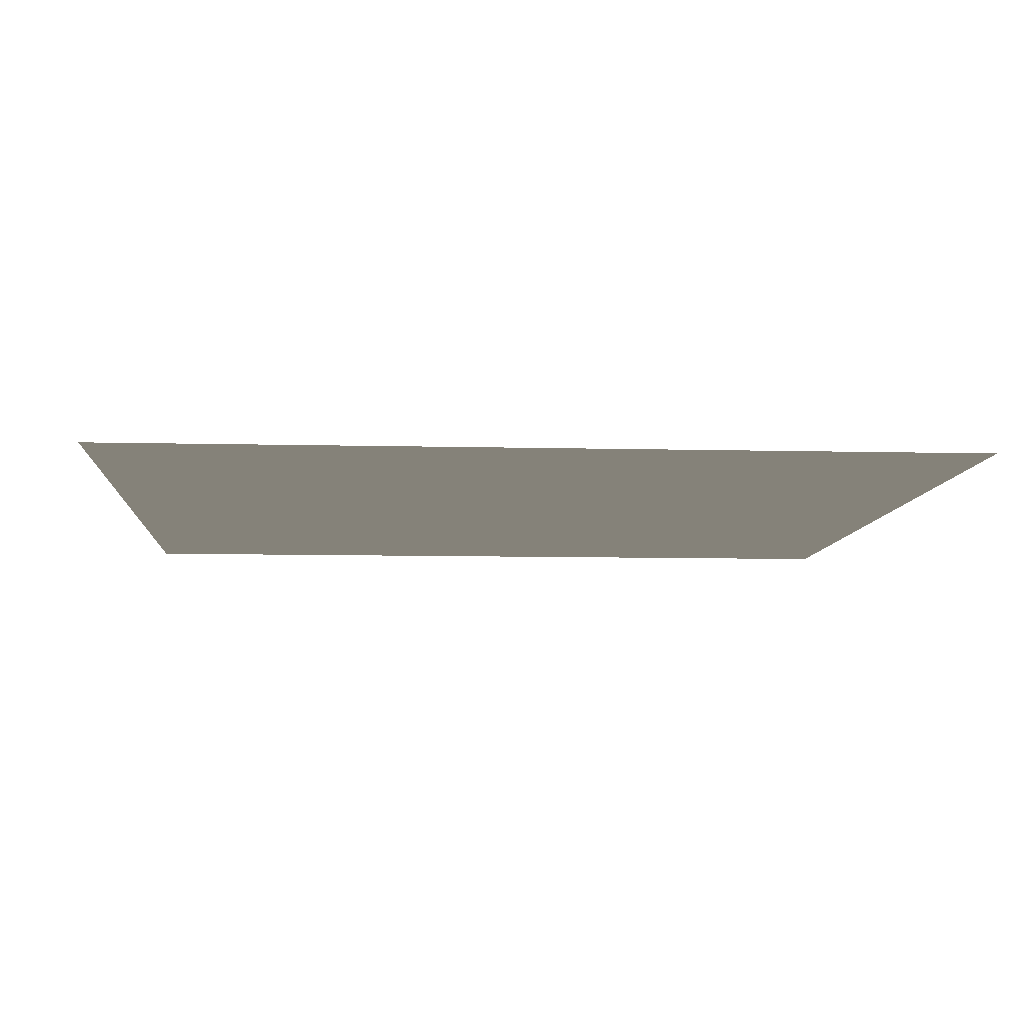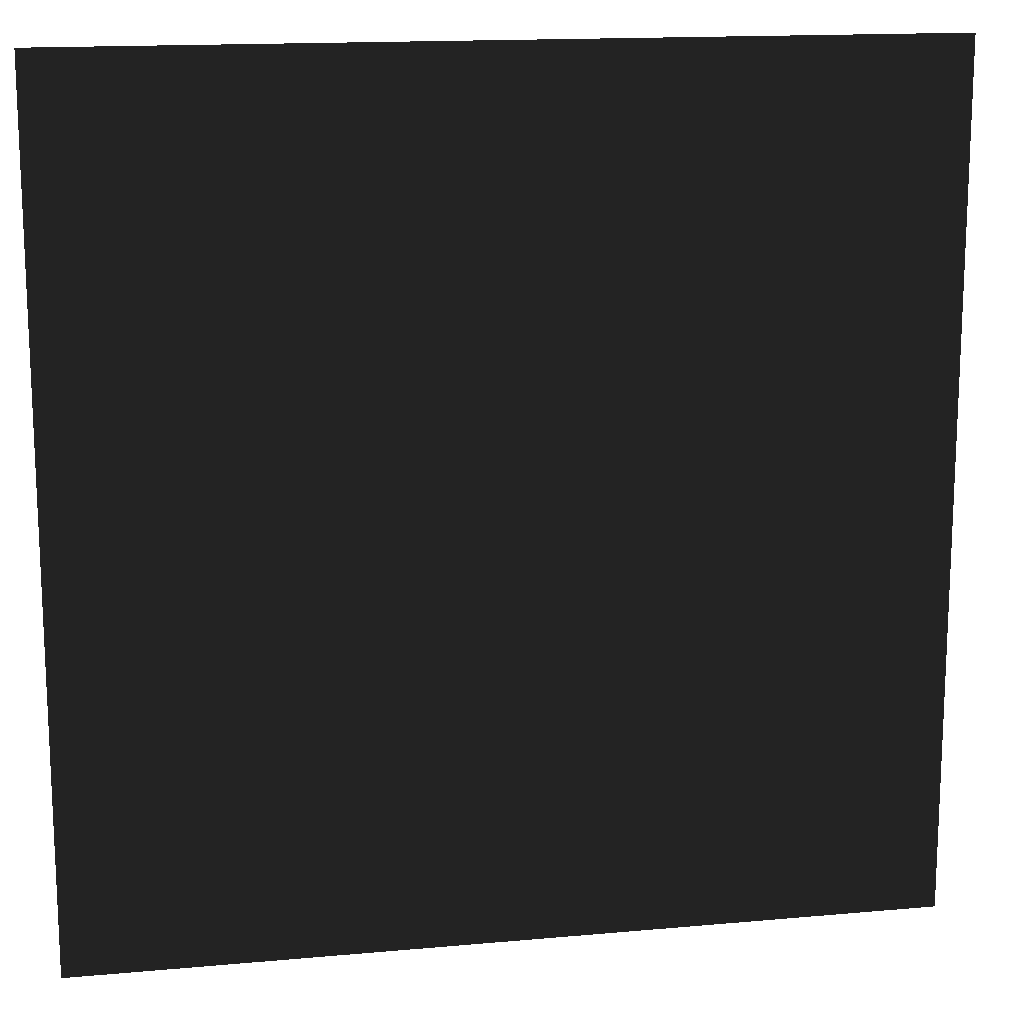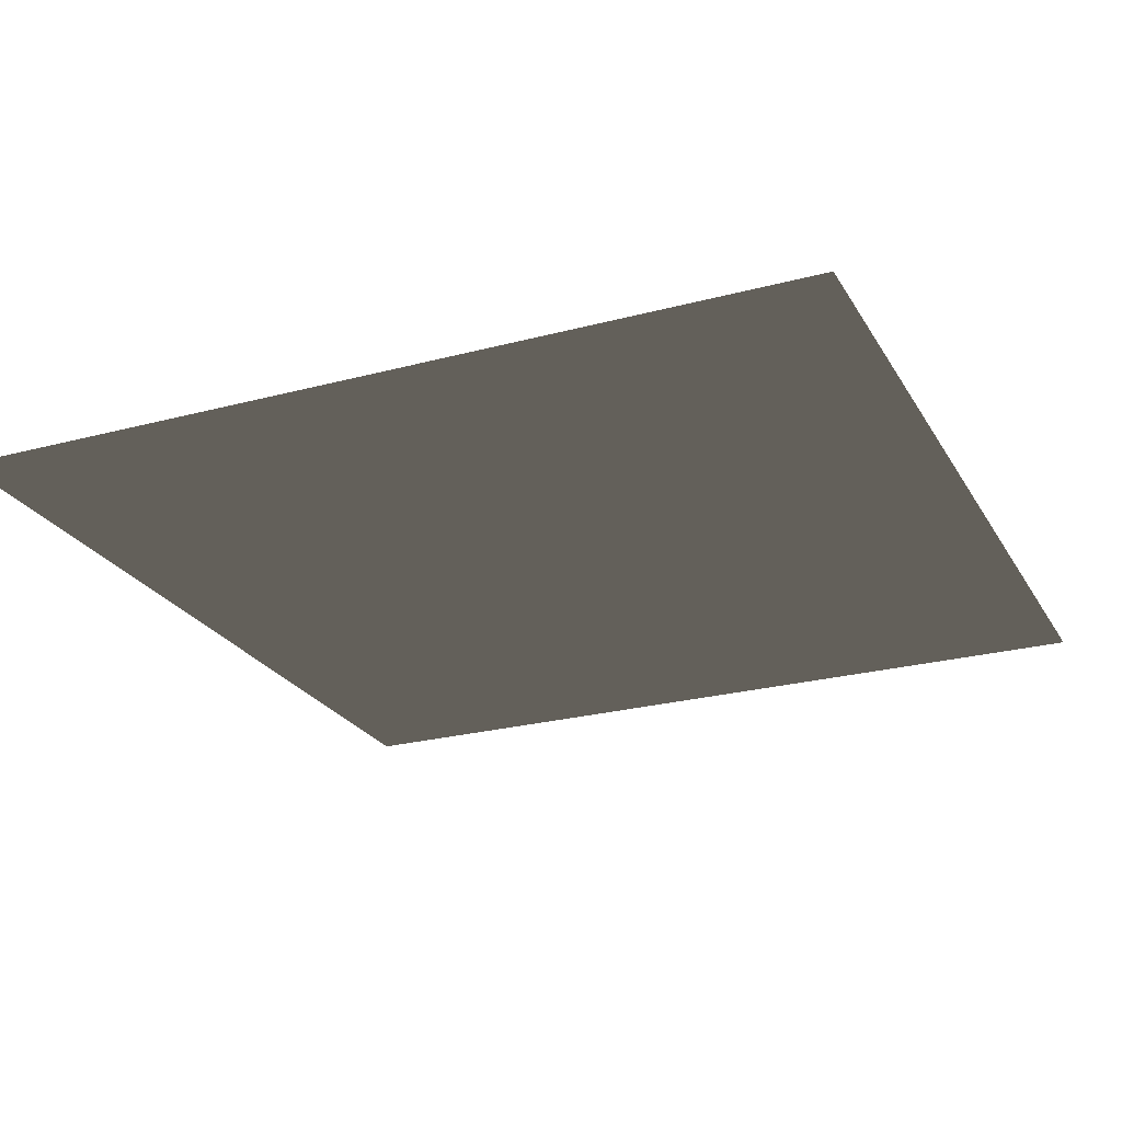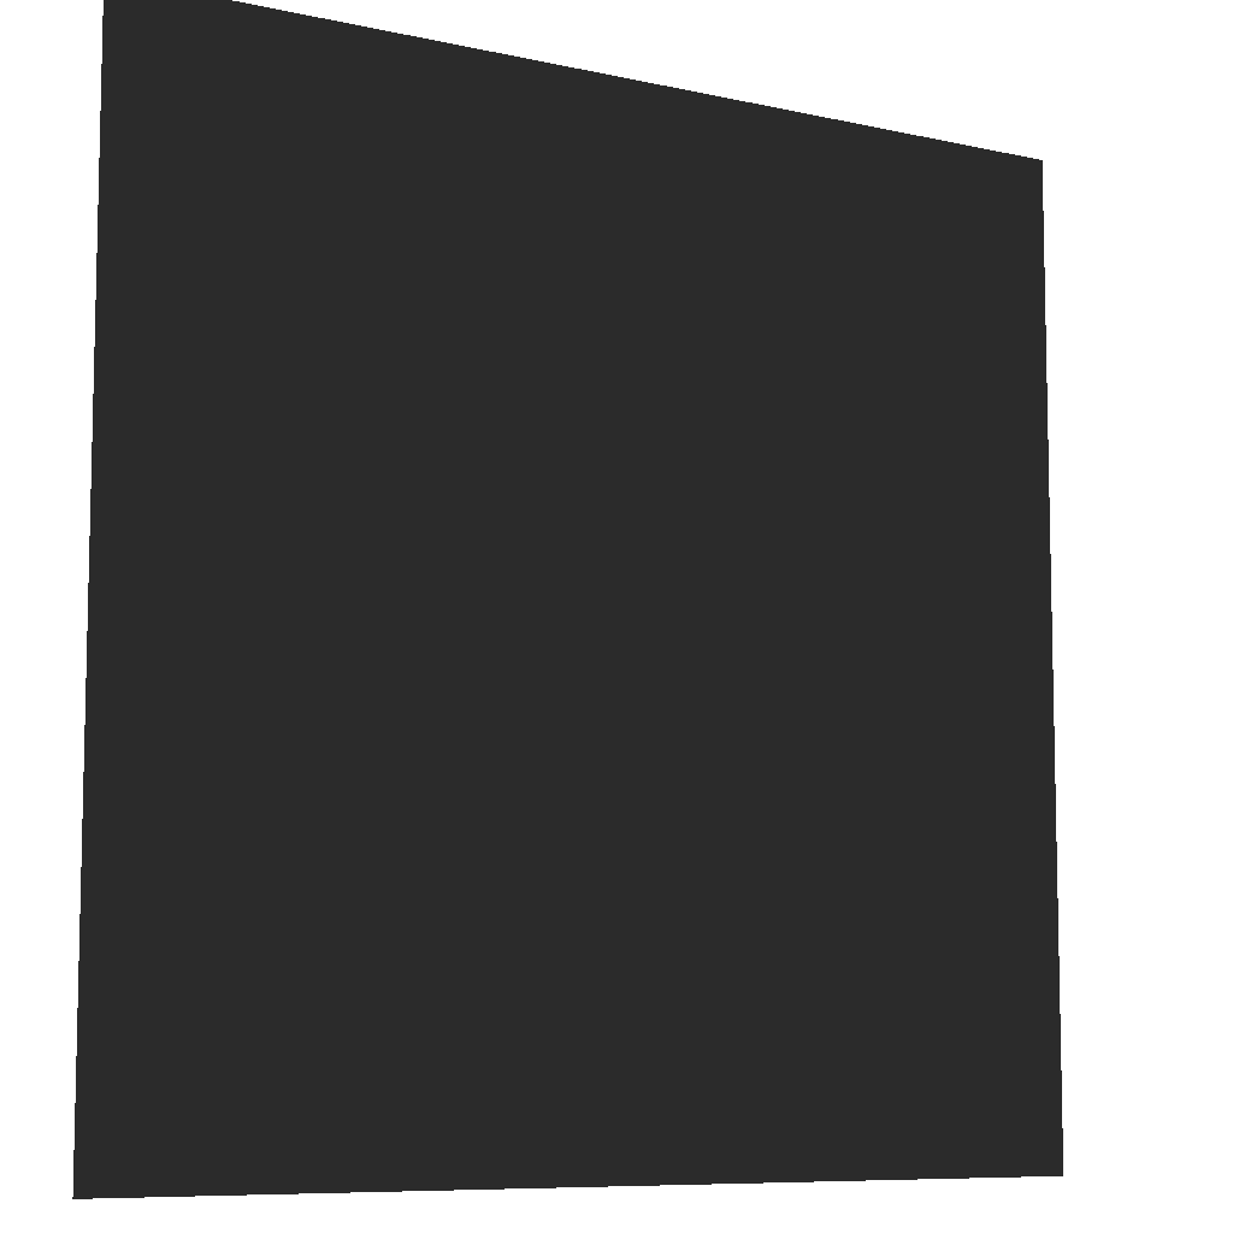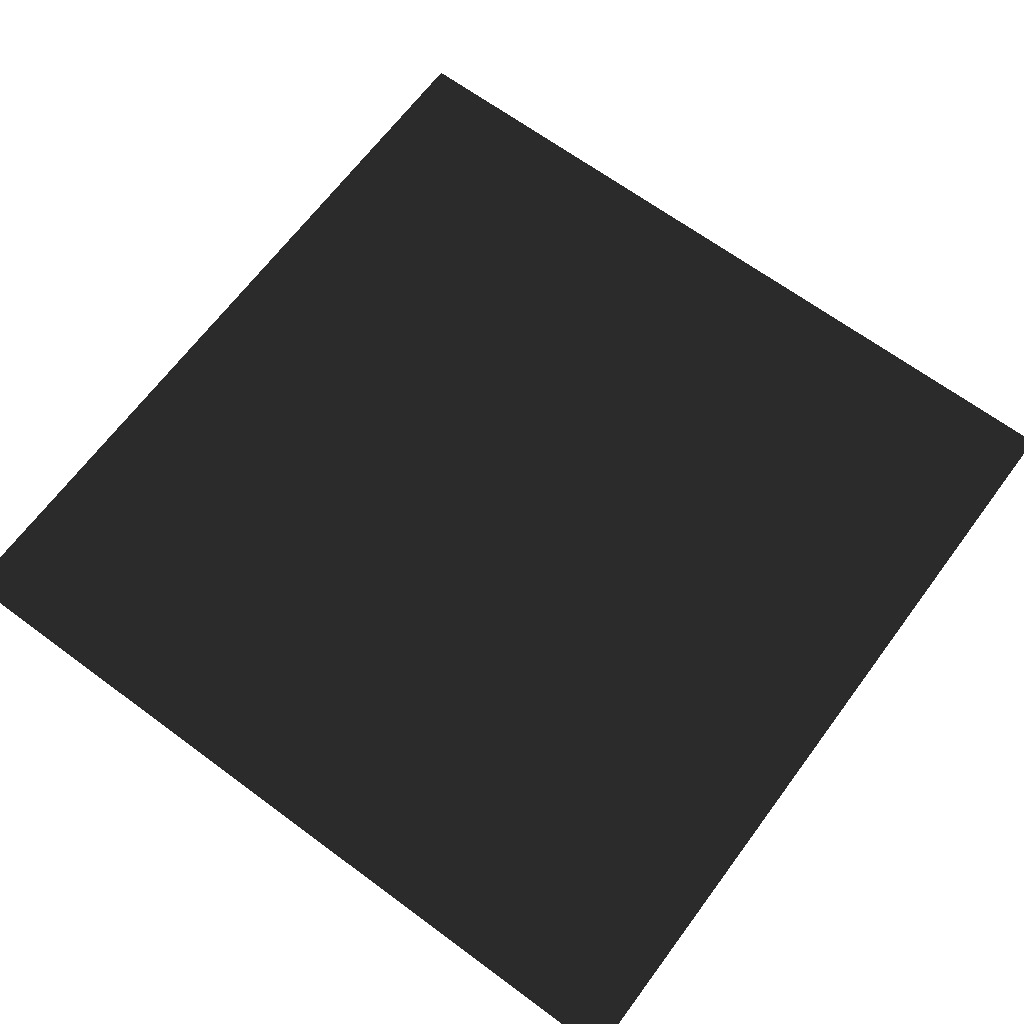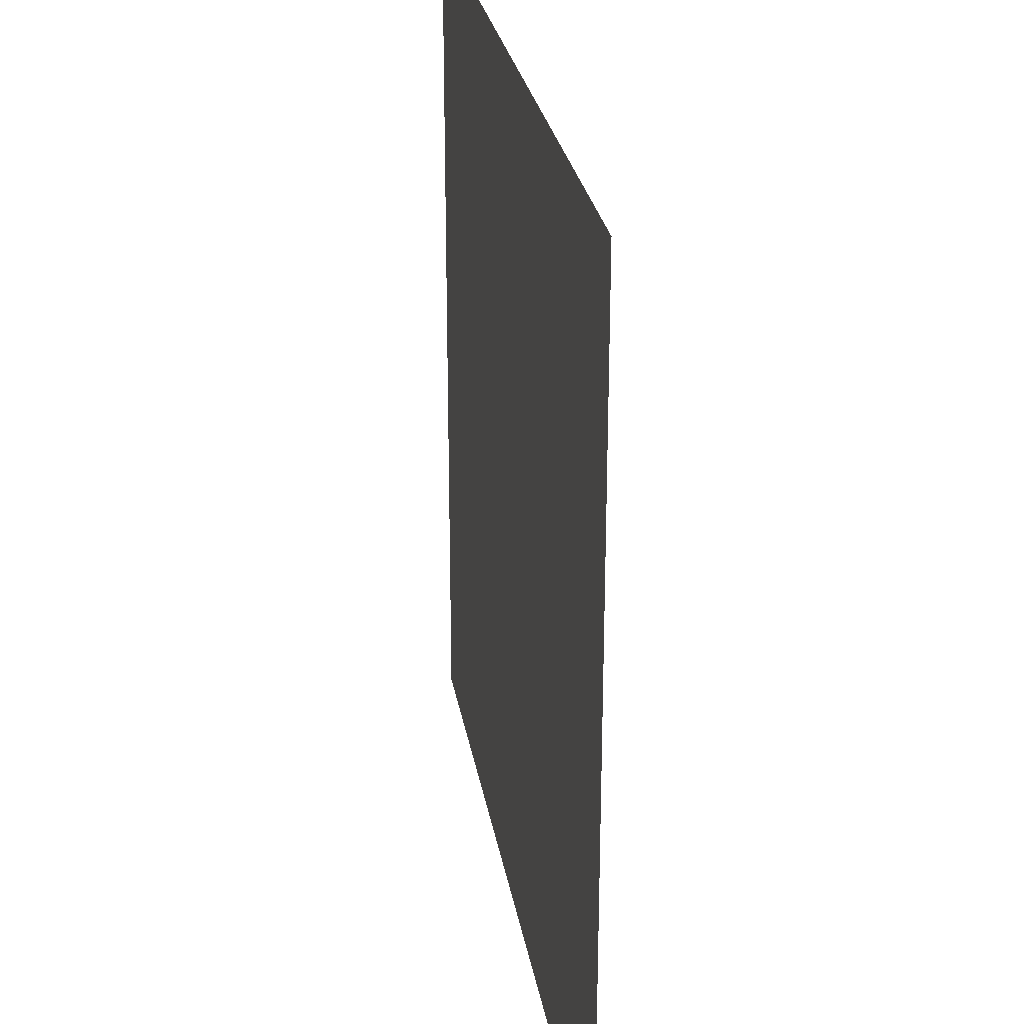
<metadata>
{"format":"obj","ext":"obj","renderer":"f3d","projection":"perspective","resolution":1024,"background":"white","views":[{"elev":-8.0,"azim":-4.1,"up":"+Z"},{"elev":15.1,"azim":169.0,"up":"+Y"},{"elev":-24.5,"azim":-156.3,"up":"+Z"},{"elev":-8.4,"azim":-31.6,"up":"+Y"},{"elev":66.4,"azim":-143.4,"up":"+Z"},{"elev":26.8,"azim":-99.3,"up":"+Y"}]}
</metadata>
<code>
v 0 0 0
v 0 1 0
v 1 1 0
v 1 0 0
f 1 2 4
f 2 3 4

</code>
